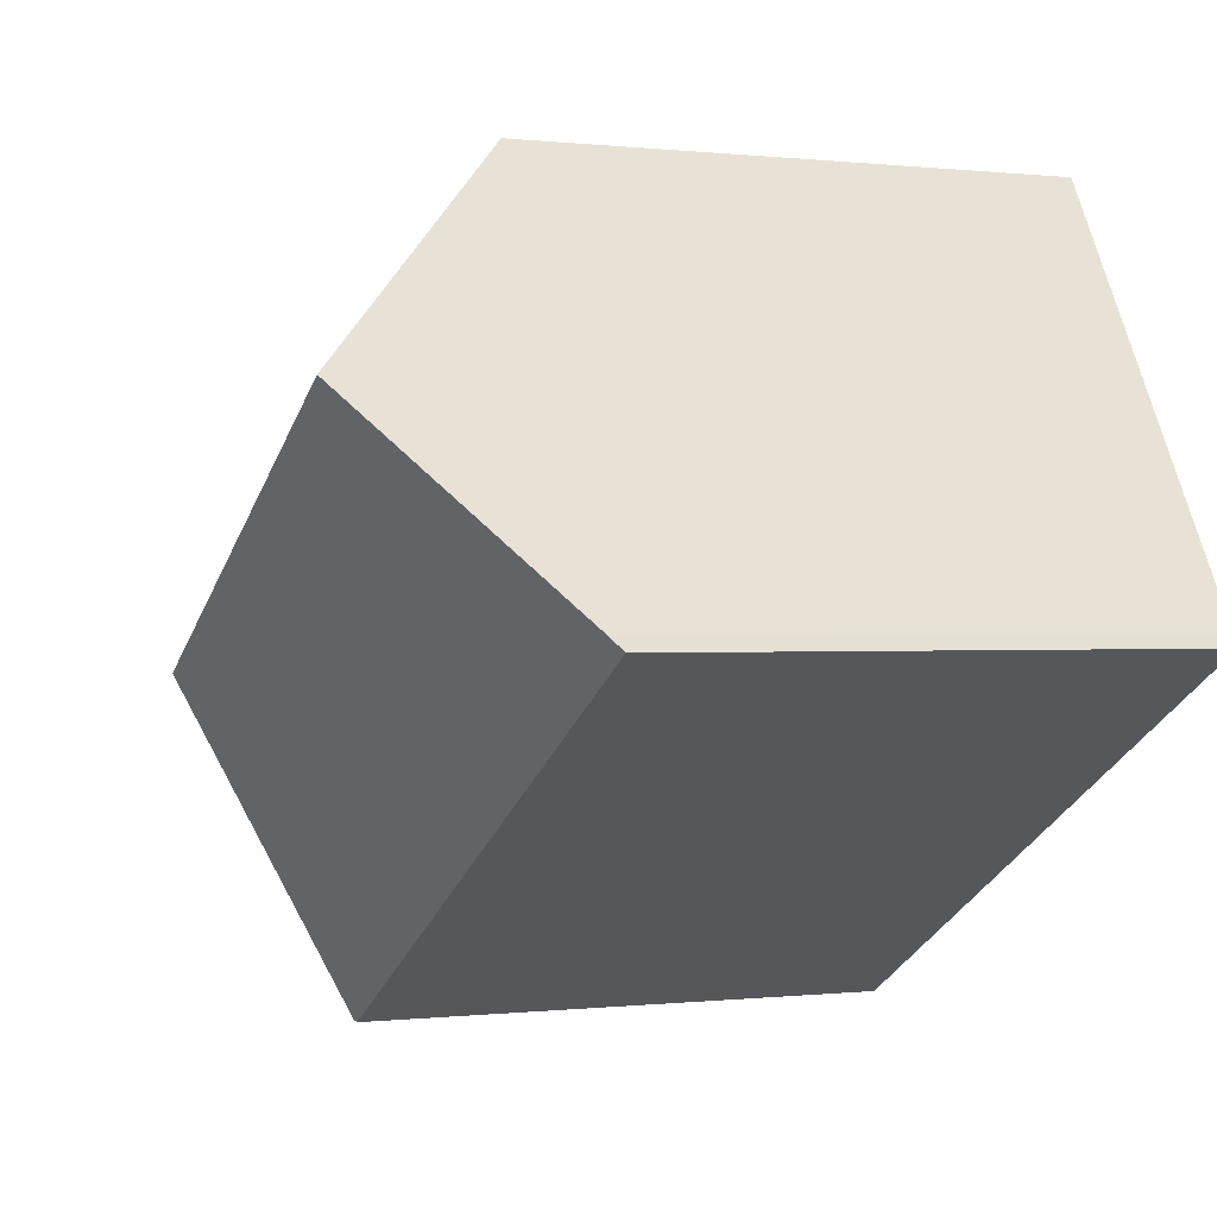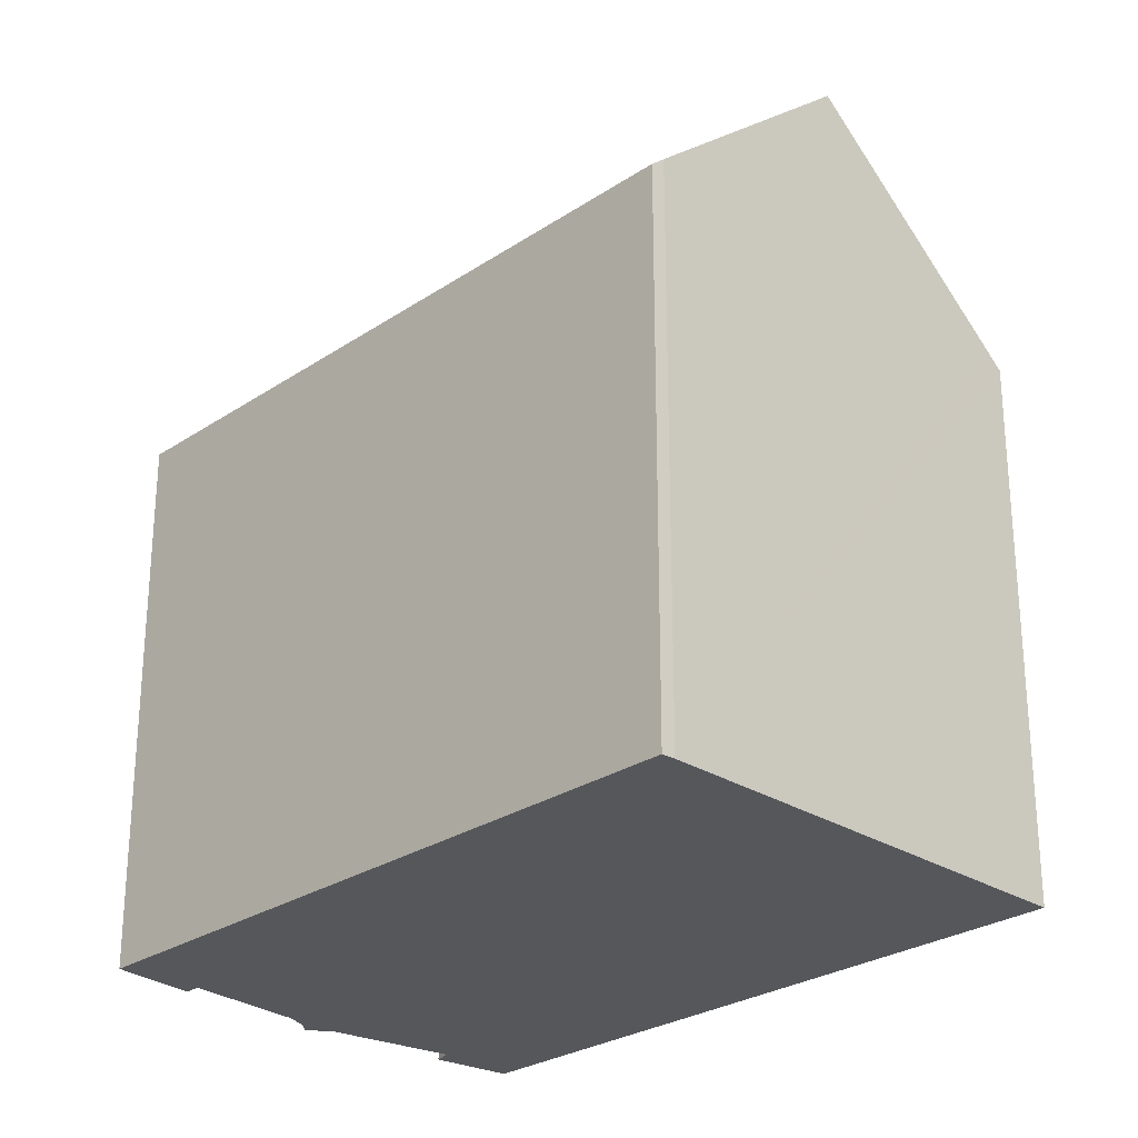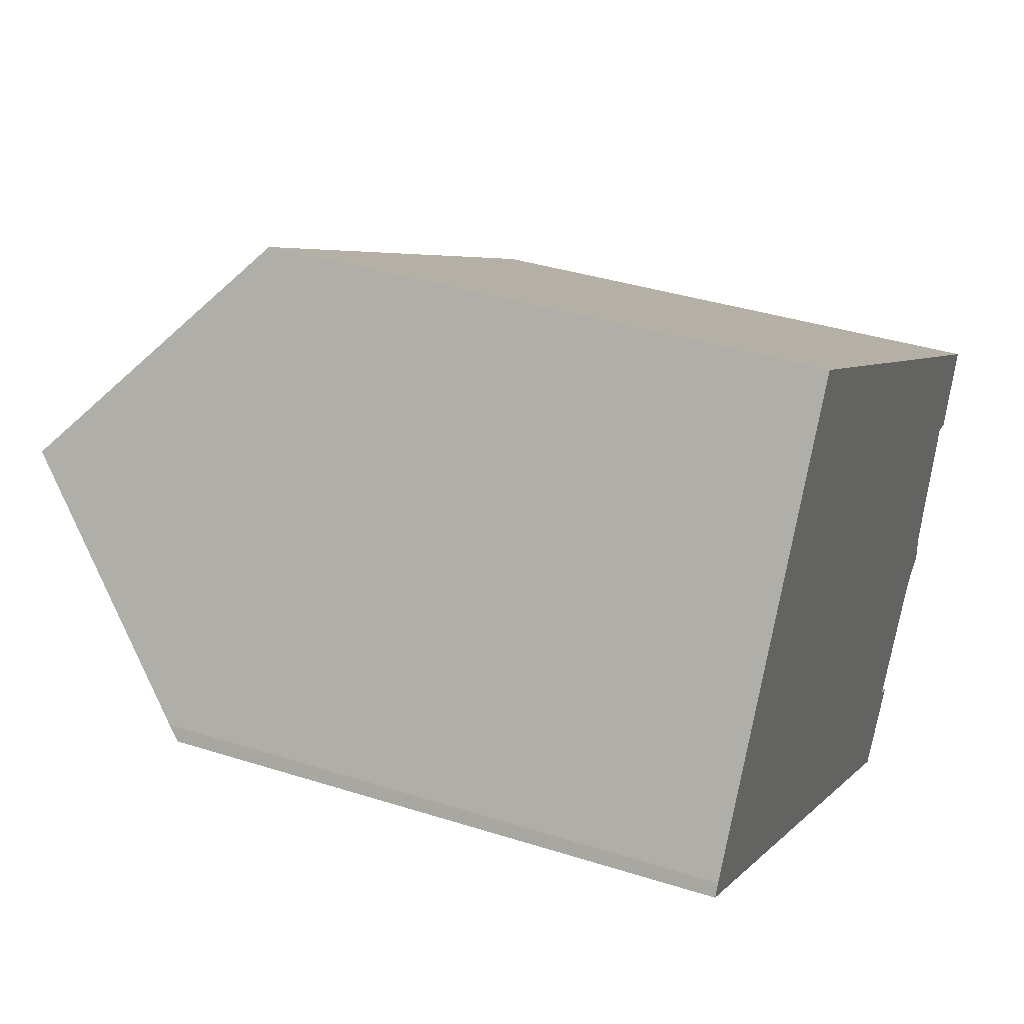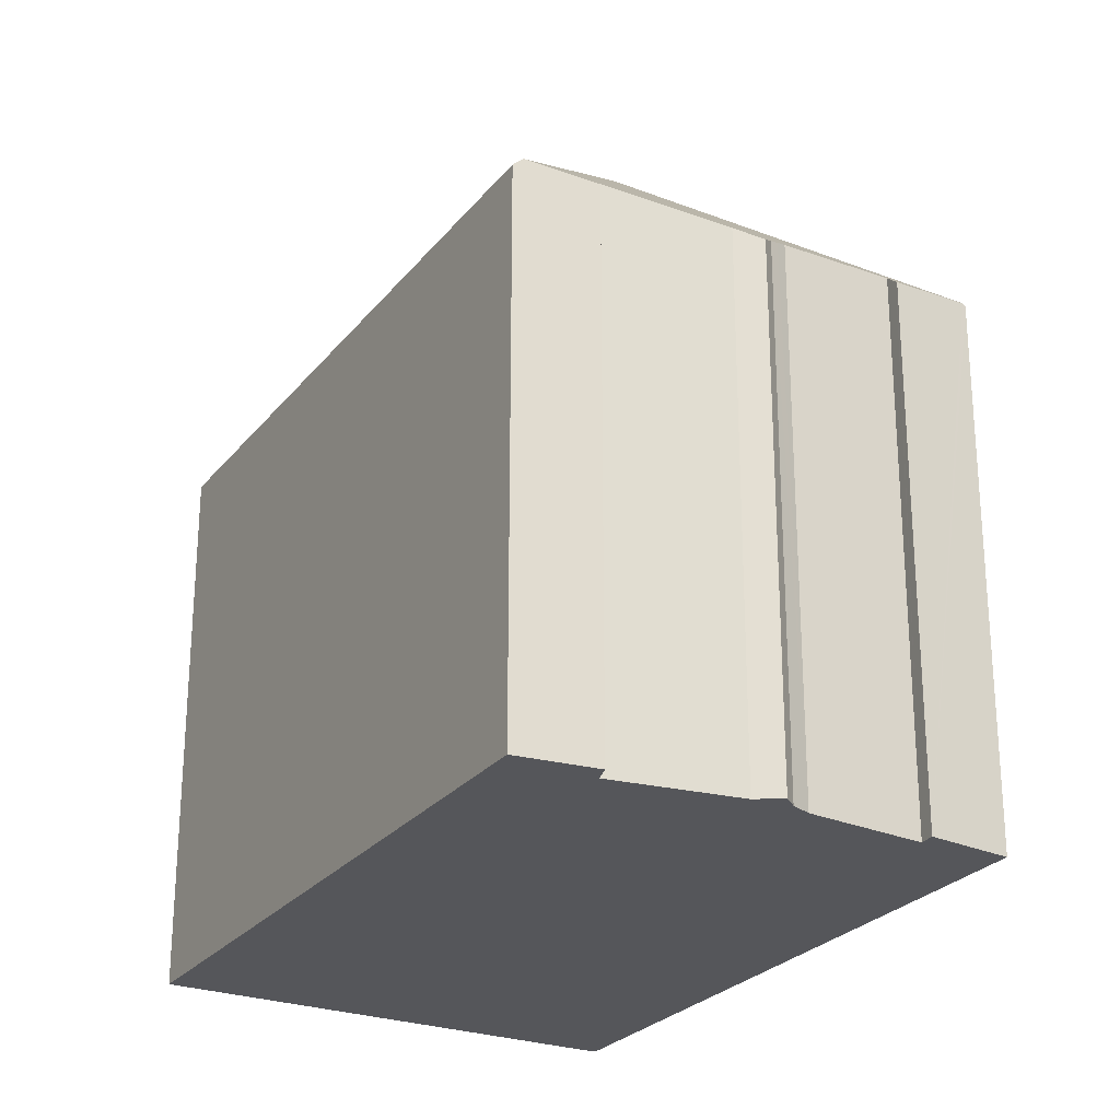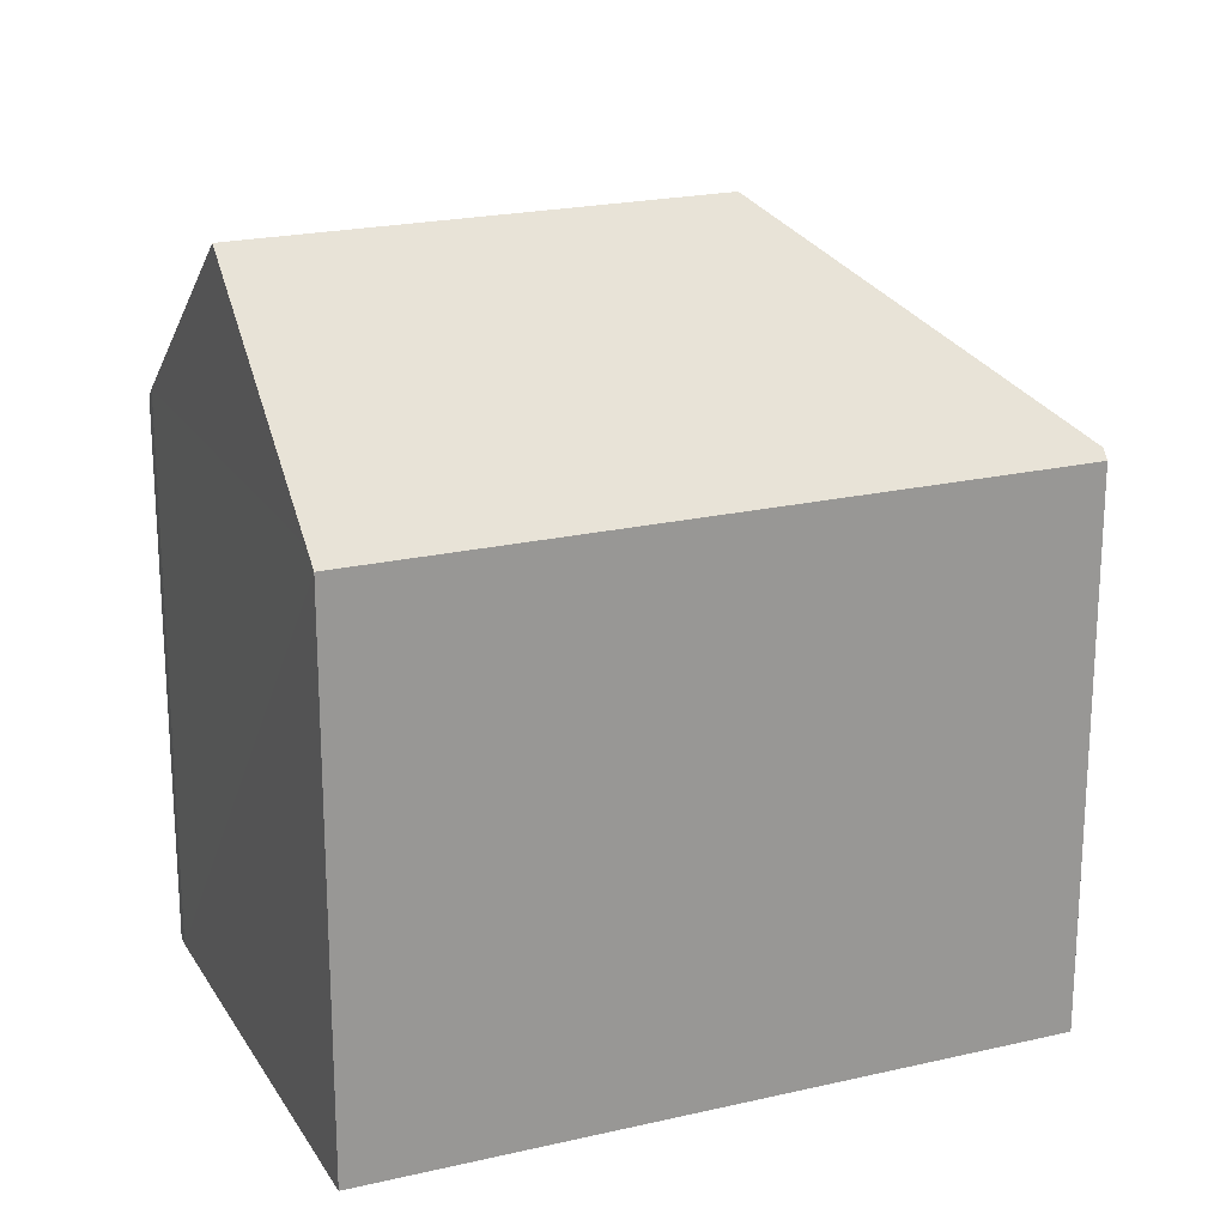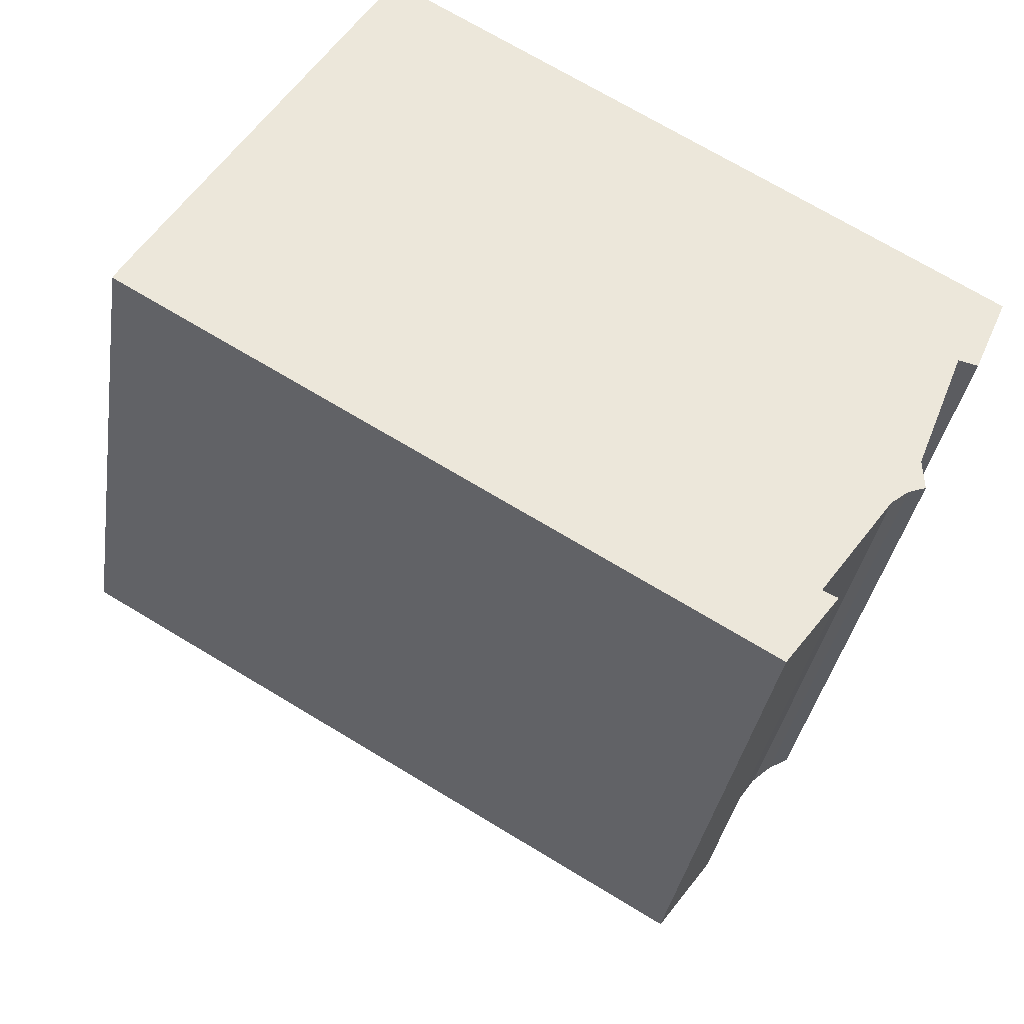
<metadata>
{"format":"obj","ext":"obj","renderer":"f3d","projection":"perspective","resolution":1024,"background":"white","views":[{"elev":0.1,"azim":-113.9,"up":"+Z"},{"elev":-27.0,"azim":-103.9,"up":"+Y"},{"elev":36.9,"azim":-67.6,"up":"+Z"},{"elev":-25.8,"azim":90.7,"up":"+Y"},{"elev":21.5,"azim":7.7,"up":"+Y"},{"elev":-33.8,"azim":-8.6,"up":"+Z"}]}
</metadata>
<code>
v  15.94 22.59 -0.743
v  18.82 16.61 -10.14
v  18.49 16.65 -10.59
v  19.67 16.49 -9.004
v  19.56 16.84 -8.344
v  21.73 16.59 -5.31
v  22.01 16.49 -5.095
v  22.26 16.4 -4.898
v  22.77 16.11 -4.712
v  22.73 16.49 -3.89
v  22.73 16.52 -3.821
v  24.18 17.06 -0.109
v  25.63 16.83 1.766
v  24.76 16.59 -0.247
v  20 16.44 -8.559
v  19.95 16.49 -8.534
v  18.43 16.57 -10.67
v  0 16.57 1.015e-15
v  3.749 22.59 6.315
v  0.193 16.91 0.372
v  7.237 17.02 12.14
v  7.52 16.57 12.62
v  25.76 16.57 2.057
v  19.56 5.109e-16 -8.344
v  19.95 5.226e-16 -8.534
v  20 5.241e-16 -8.559
v  7.52 -7.726e-16 12.62
v  25.76 -1.26e-16 2.057
v  19.67 5.513e-16 -9.004
v  18.43 6.535e-16 -10.67
v  18.82 6.211e-16 -10.14
v  18.49 6.486e-16 -10.59
v  24.76 1.512e-17 -0.247
v  25.63 -1.081e-16 1.766
v  21.73 3.251e-16 -5.31
v  22.26 2.999e-16 -4.898
v  22.01 3.12e-16 -5.095
v  0 0 0
v  0.193 -2.278e-17 0.372
v  3.749 -3.867e-16 6.315
v  7.237 -7.436e-16 12.14
v  24.18 6.674e-18 -0.109
v  22.77 2.885e-16 -4.712
v  22.73 2.34e-16 -3.821
v  22.73 2.382e-16 -3.89
g defaultobject
f 1 2 3
f 2 1 4
f 4 1 5
f 5 1 6
f 6 1 7
f 7 1 8
f 8 1 9
f 9 1 10
f 10 1 11
f 11 1 12
f 12 1 13
f 12 13 14
f 5 15 4
f 15 5 16
f 17 1 3
f 1 17 18
f 1 18 19
f 19 18 20
f 21 1 19
f 1 21 22
f 1 22 23
f 1 23 13
f 24 16 5
f 16 24 15
f 15 24 25
f 15 25 26
f 27 23 22
f 23 27 28
f 26 4 15
f 4 26 2
f 2 26 3
f 3 26 17
f 17 26 29
f 17 29 30
f 30 29 31
f 30 31 32
f 23 14 13
f 14 23 28
f 14 28 33
f 33 28 34
f 7 35 6
f 35 7 8
f 35 8 36
f 35 36 37
f 6 24 5
f 24 6 35
f 30 18 17
f 18 30 38
f 18 39 20
f 39 18 38
f 20 21 19
f 21 20 39
f 21 39 22
f 22 39 27
f 27 39 40
f 27 40 41
f 14 42 12
f 42 14 33
f 9 36 8
f 36 9 43
f 42 11 12
f 11 42 44
f 44 10 11
f 10 44 9
f 9 44 43
f 43 44 45
f 34 42 33
f 42 34 28
f 42 28 27
f 42 27 24
f 25 29 26
f 29 25 24
f 29 24 31
f 31 24 32
f 32 24 30
f 30 24 38
f 38 24 27
f 38 27 41
f 38 41 40
f 38 40 39
f 45 36 43
f 36 45 37
f 37 45 44
f 37 44 42
f 37 42 35
f 35 42 24

</code>
